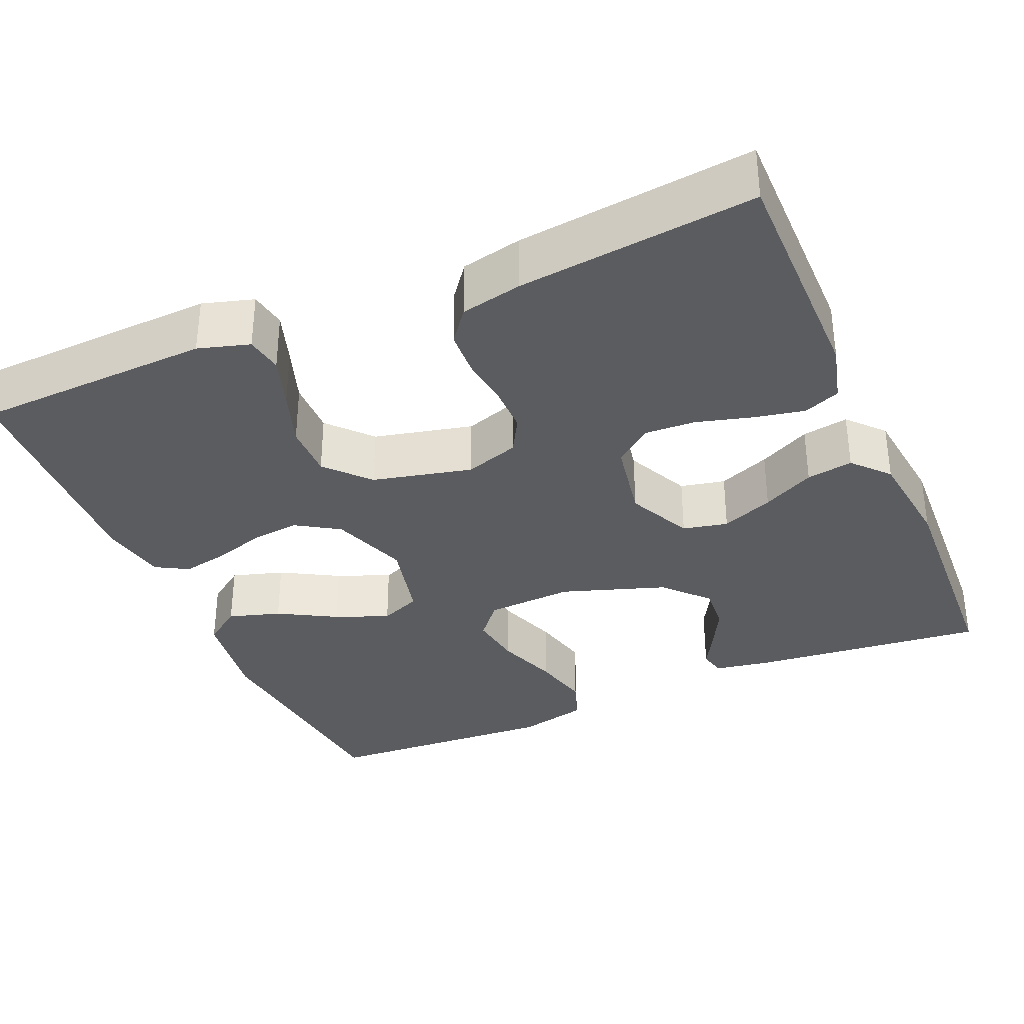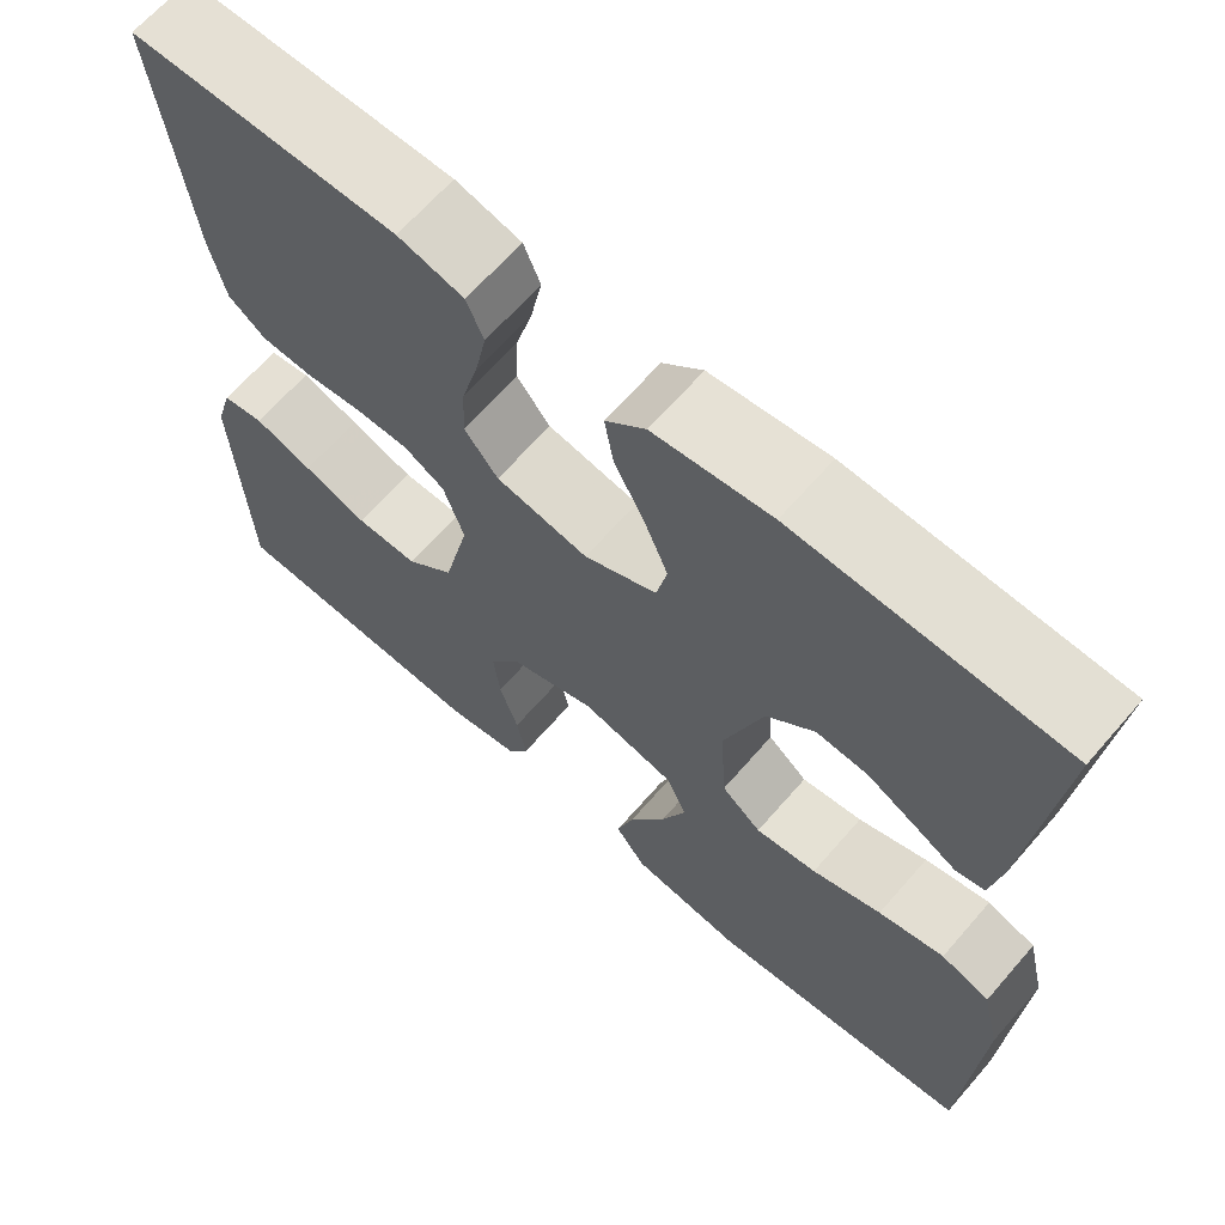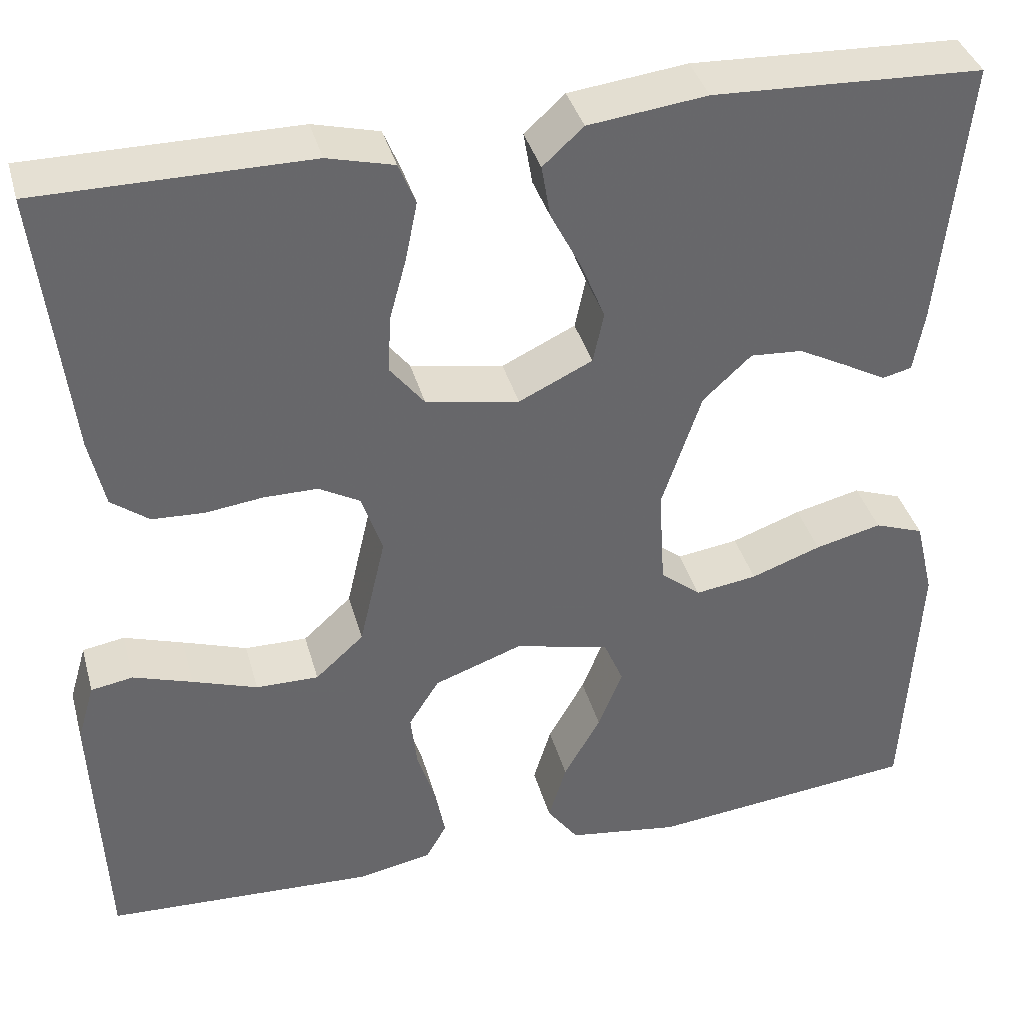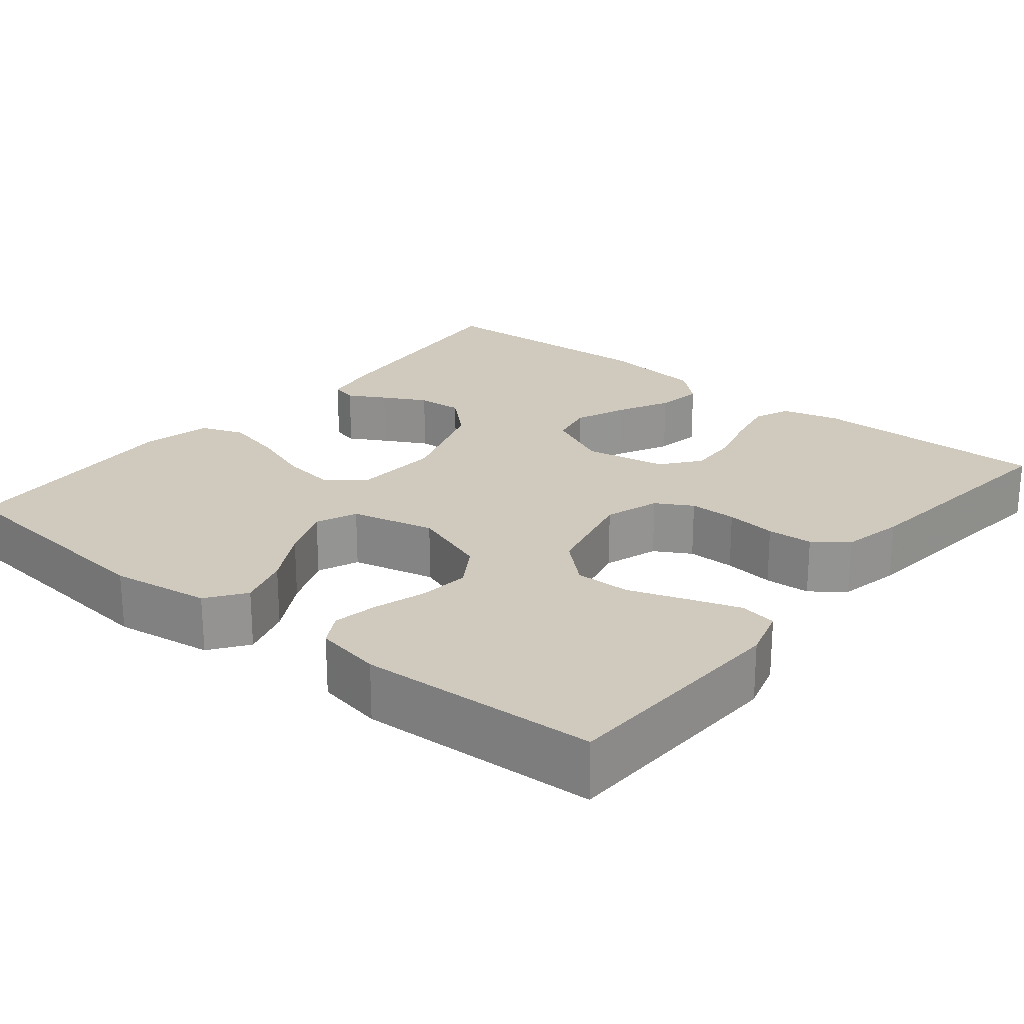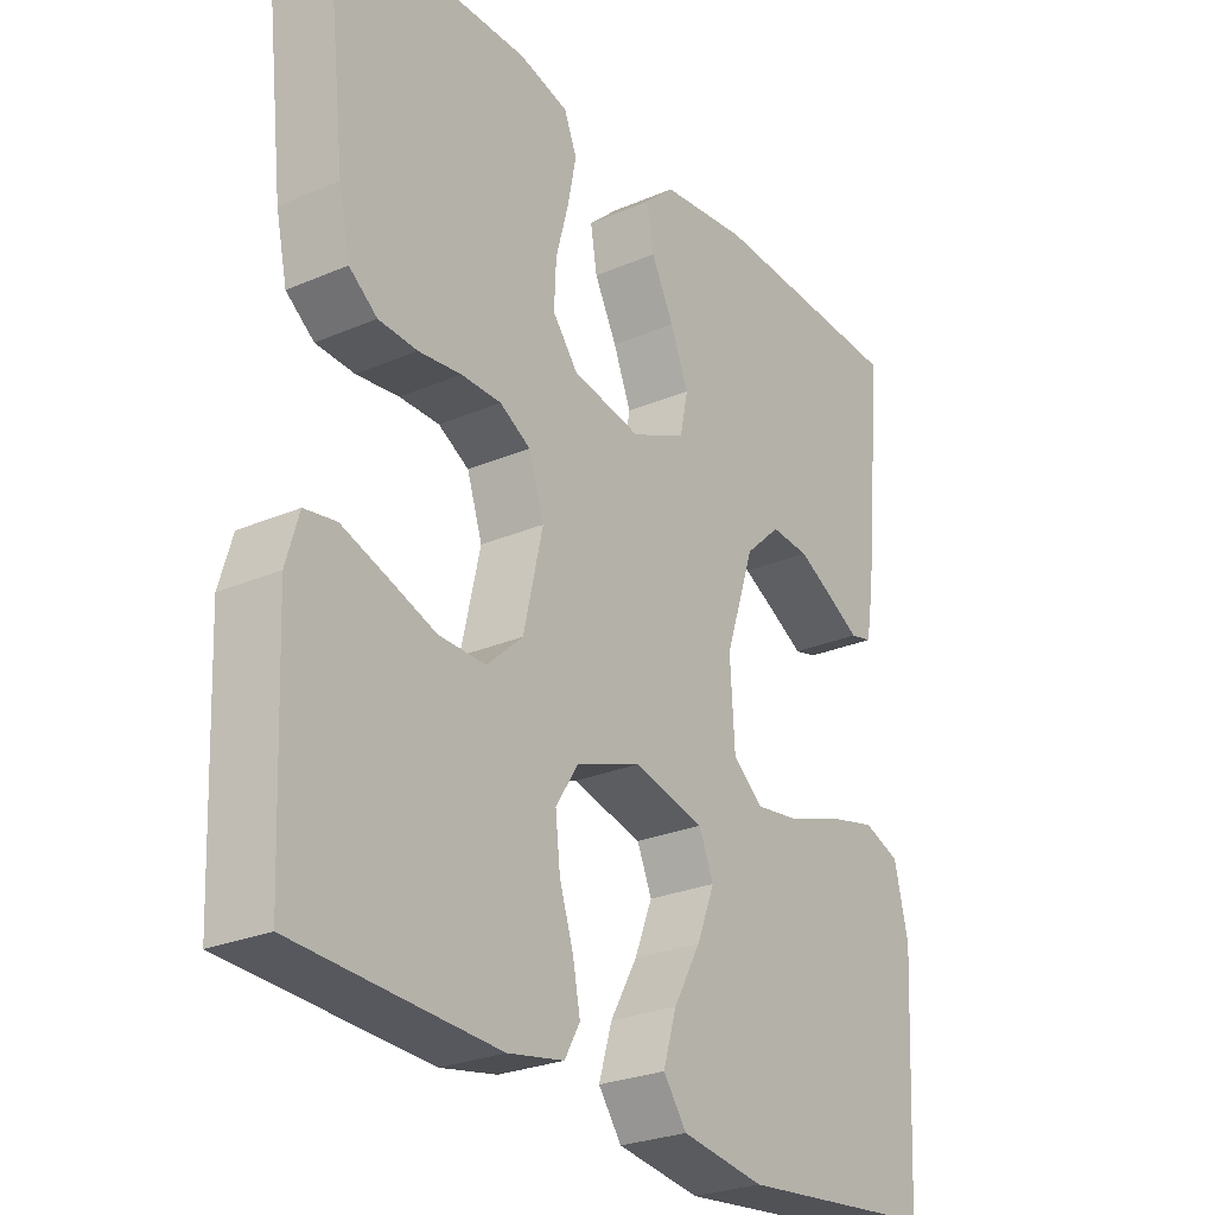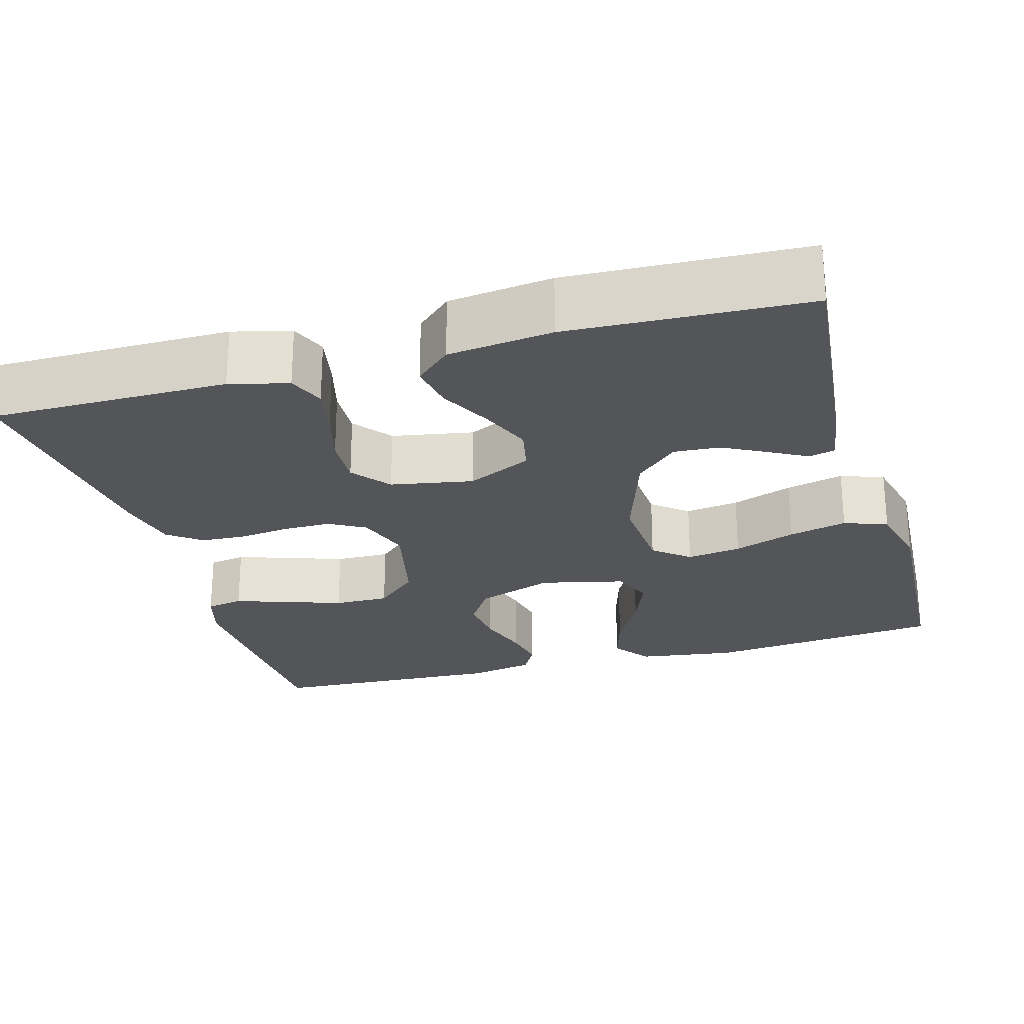
<metadata>
{"format":"obj","ext":"obj","renderer":"f3d","projection":"perspective","resolution":1024,"background":"white","views":[{"elev":-34.3,"azim":-66.8,"up":"+Y"},{"elev":65.8,"azim":41.0,"up":"+Z"},{"elev":38.1,"azim":-15.0,"up":"+Z"},{"elev":23.1,"azim":-141.1,"up":"+Y"},{"elev":-26.6,"azim":-56.1,"up":"+Z"},{"elev":-24.6,"azim":15.9,"up":"+Y"}]}
</metadata>
<code>
v -0.5 0.07 -0.5
v -0.513 0.07 -0.2
v -0.494 0.07 -0.135
v -0.447 0.07 -0.127
v -0.381 0.07 -0.149
v -0.309 0.07 -0.174
v -0.239 0.07 -0.175
v -0.185 0.07 -0.126
v -0.156 0.07 0
v -0.179 0.07 0.069
v -0.225 0.07 0.095
v -0.285 0.07 0.095
v -0.349 0.07 0.087
v -0.407 0.07 0.09
v -0.449 0.07 0.122
v -0.466 0.07 0.2
v -0.5 0.07 0.5
v -0.2 0.07 0.5
v -0.126 0.07 0.481
v -0.107 0.07 0.435
v -0.12 0.07 0.37
v -0.139 0.07 0.3
v -0.142 0.07 0.236
v -0.104 0.07 0.188
v 0 0.07 0.169
v 0.082 0.07 0.208
v 0.094 0.07 0.265
v 0.067 0.07 0.331
v 0.033 0.07 0.397
v 0.023 0.07 0.456
v 0.068 0.07 0.497
v 0.2 0.07 0.513
v 0.5 0.07 0.5
v 0.47 0.07 0.2
v 0.458 0.07 0.131
v 0.425 0.07 0.123
v 0.378 0.07 0.149
v 0.323 0.07 0.178
v 0.265 0.07 0.182
v 0.211 0.07 0.132
v 0.167 0.07 0
v 0.174 0.07 -0.111
v 0.219 0.07 -0.148
v 0.288 0.07 -0.138
v 0.366 0.07 -0.11
v 0.44 0.07 -0.092
v 0.495 0.07 -0.112
v 0.516 0.07 -0.2
v 0.5 0.07 -0.5
v 0.2 0.07 -0.532
v 0.075 0.07 -0.514
v 0.04 0.07 -0.466
v 0.06 0.07 -0.4
v 0.101 0.07 -0.327
v 0.128 0.07 -0.259
v 0.106 0.07 -0.207
v 0 0.07 -0.182
v -0.098 0.07 -0.217
v -0.132 0.07 -0.271
v -0.125 0.07 -0.334
v -0.104 0.07 -0.4
v -0.093 0.07 -0.457
v -0.116 0.07 -0.498
v -0.2 0.07 -0.514
v -0.5 0 -0.5
v -0.513 0 -0.2
v -0.494 0 -0.135
v -0.447 0 -0.127
v -0.381 0 -0.149
v -0.309 0 -0.174
v -0.239 0 -0.175
v -0.185 0 -0.126
v -0.156 0 0
v -0.179 0 0.069
v -0.225 0 0.095
v -0.285 0 0.095
v -0.349 0 0.087
v -0.407 0 0.09
v -0.449 0 0.122
v -0.466 0 0.2
v -0.5 0 0.5
v -0.2 0 0.5
v -0.126 0 0.481
v -0.107 0 0.435
v -0.12 0 0.37
v -0.139 0 0.3
v -0.142 0 0.236
v -0.104 0 0.188
v 0 0 0.169
v 0.082 0 0.208
v 0.094 0 0.265
v 0.067 0 0.331
v 0.033 0 0.397
v 0.023 0 0.456
v 0.068 0 0.497
v 0.2 0 0.513
v 0.5 0 0.5
v 0.47 0 0.2
v 0.458 0 0.131
v 0.425 0 0.123
v 0.378 0 0.149
v 0.323 0 0.178
v 0.265 0 0.182
v 0.211 0 0.132
v 0.167 0 0
v 0.174 0 -0.111
v 0.219 0 -0.148
v 0.288 0 -0.138
v 0.366 0 -0.11
v 0.44 0 -0.092
v 0.495 0 -0.112
v 0.516 0 -0.2
v 0.5 0 -0.5
v 0.2 0 -0.532
v 0.075 0 -0.514
v 0.04 0 -0.466
v 0.06 0 -0.4
v 0.101 0 -0.327
v 0.128 0 -0.259
v 0.106 0 -0.207
v 0 0 -0.182
v -0.098 0 -0.217
v -0.132 0 -0.271
v -0.125 0 -0.334
v -0.104 0 -0.4
v -0.093 0 -0.457
v -0.116 0 -0.498
v -0.2 0 -0.514
f 60 61 62 63
f 59 60 63 64
f 51 52 53 54
f 51 54 55
f 50 51 55
f 49 50 55
f 48 49 55 56
f 44 45 46 47
f 43 44 47 48
f 34 35 36 37
f 34 37 38
f 33 34 38 39
f 28 29 30 31
f 27 28 31 32
f 26 27 32 33
f 19 20 21 22
f 17 18 19 22
f 17 22 23
f 16 17 23 24
f 12 13 14 15
f 11 12 15 16
f 3 4 5 6
f 1 2 3 6
f 59 64 1 6
f 58 59 6 7
f 57 58 7 8
f 43 48 56 57
f 42 43 57 8
f 41 42 8 9
f 40 41 9 10
f 26 33 39 40
f 25 26 40 10
f 11 16 24 25
f 10 11 25
f 127 126 125 124
f 128 127 124 123
f 118 117 116 115
f 119 118 115
f 119 115 114
f 119 114 113
f 120 119 113 112
f 111 110 109 108
f 112 111 108 107
f 101 100 99 98
f 102 101 98
f 103 102 98 97
f 95 94 93 92
f 96 95 92 91
f 97 96 91 90
f 86 85 84 83
f 86 83 82 81
f 87 86 81
f 88 87 81 80
f 79 78 77 76
f 80 79 76 75
f 70 69 68 67
f 70 67 66 65
f 70 65 128 123
f 71 70 123 122
f 72 71 122 121
f 121 120 112 107
f 72 121 107 106
f 73 72 106 105
f 74 73 105 104
f 104 103 97 90
f 74 104 90 89
f 89 88 80 75
f 89 75 74
f 1 65 66 2
f 2 66 67 3
f 3 67 68 4
f 4 68 69 5
f 5 69 70 6
f 6 70 71 7
f 7 71 72 8
f 8 72 73 9
f 9 73 74 10
f 10 74 75 11
f 11 75 76 12
f 12 76 77 13
f 13 77 78 14
f 14 78 79 15
f 15 79 80 16
f 16 80 81 17
f 17 81 82 18
f 18 82 83 19
f 19 83 84 20
f 20 84 85 21
f 21 85 86 22
f 22 86 87 23
f 23 87 88 24
f 24 88 89 25
f 25 89 90 26
f 26 90 91 27
f 27 91 92 28
f 28 92 93 29
f 29 93 94 30
f 30 94 95 31
f 31 95 96 32
f 32 96 97 33
f 33 97 98 34
f 34 98 99 35
f 35 99 100 36
f 36 100 101 37
f 37 101 102 38
f 38 102 103 39
f 39 103 104 40
f 40 104 105 41
f 41 105 106 42
f 42 106 107 43
f 43 107 108 44
f 44 108 109 45
f 45 109 110 46
f 46 110 111 47
f 47 111 112 48
f 48 112 113 49
f 49 113 114 50
f 50 114 115 51
f 51 115 116 52
f 52 116 117 53
f 53 117 118 54
f 54 118 119 55
f 55 119 120 56
f 56 120 121 57
f 57 121 122 58
f 58 122 123 59
f 59 123 124 60
f 60 124 125 61
f 61 125 126 62
f 62 126 127 63
f 63 127 128 64
f 64 128 65 1

</code>
